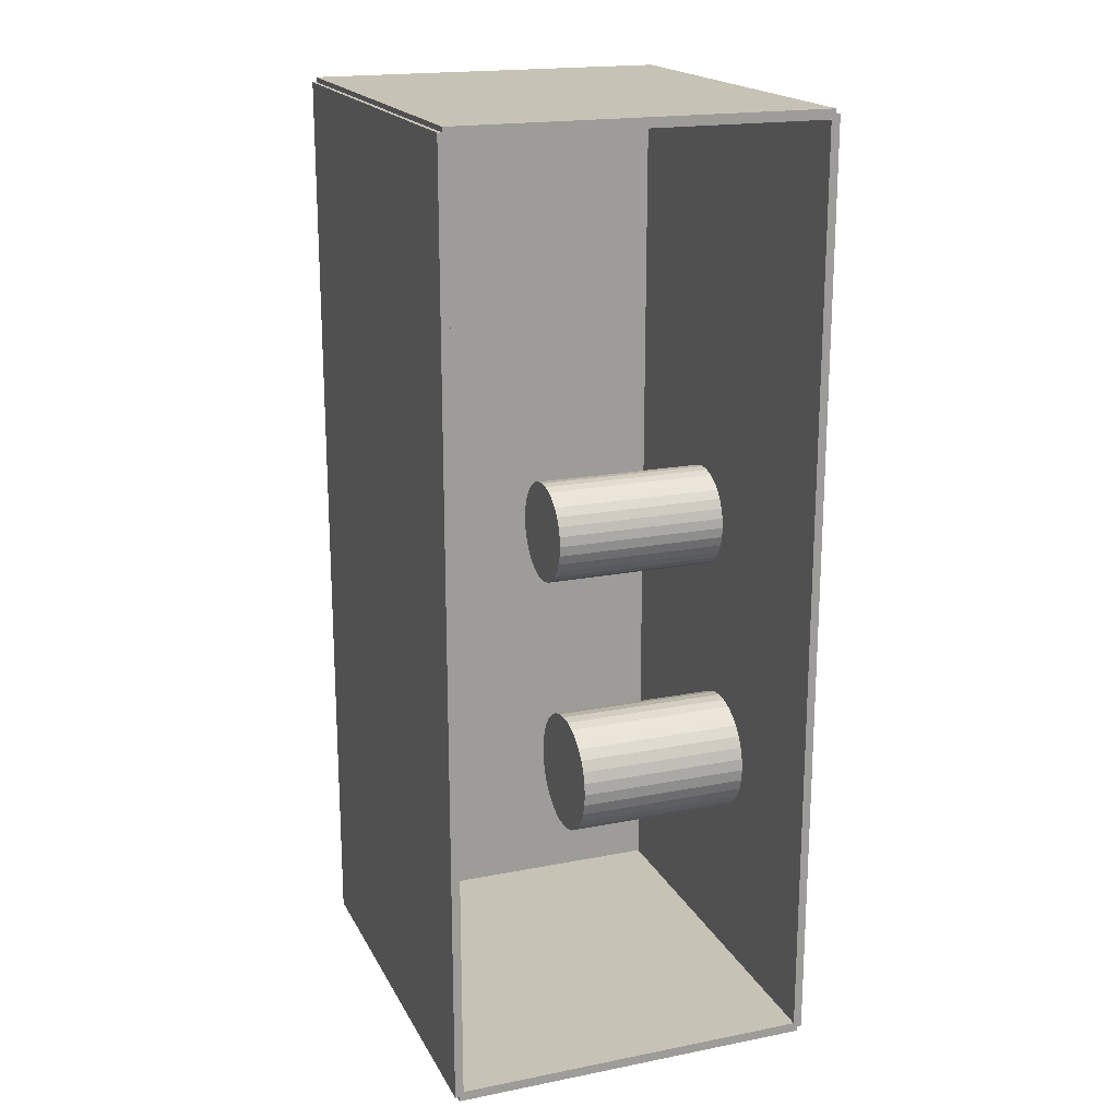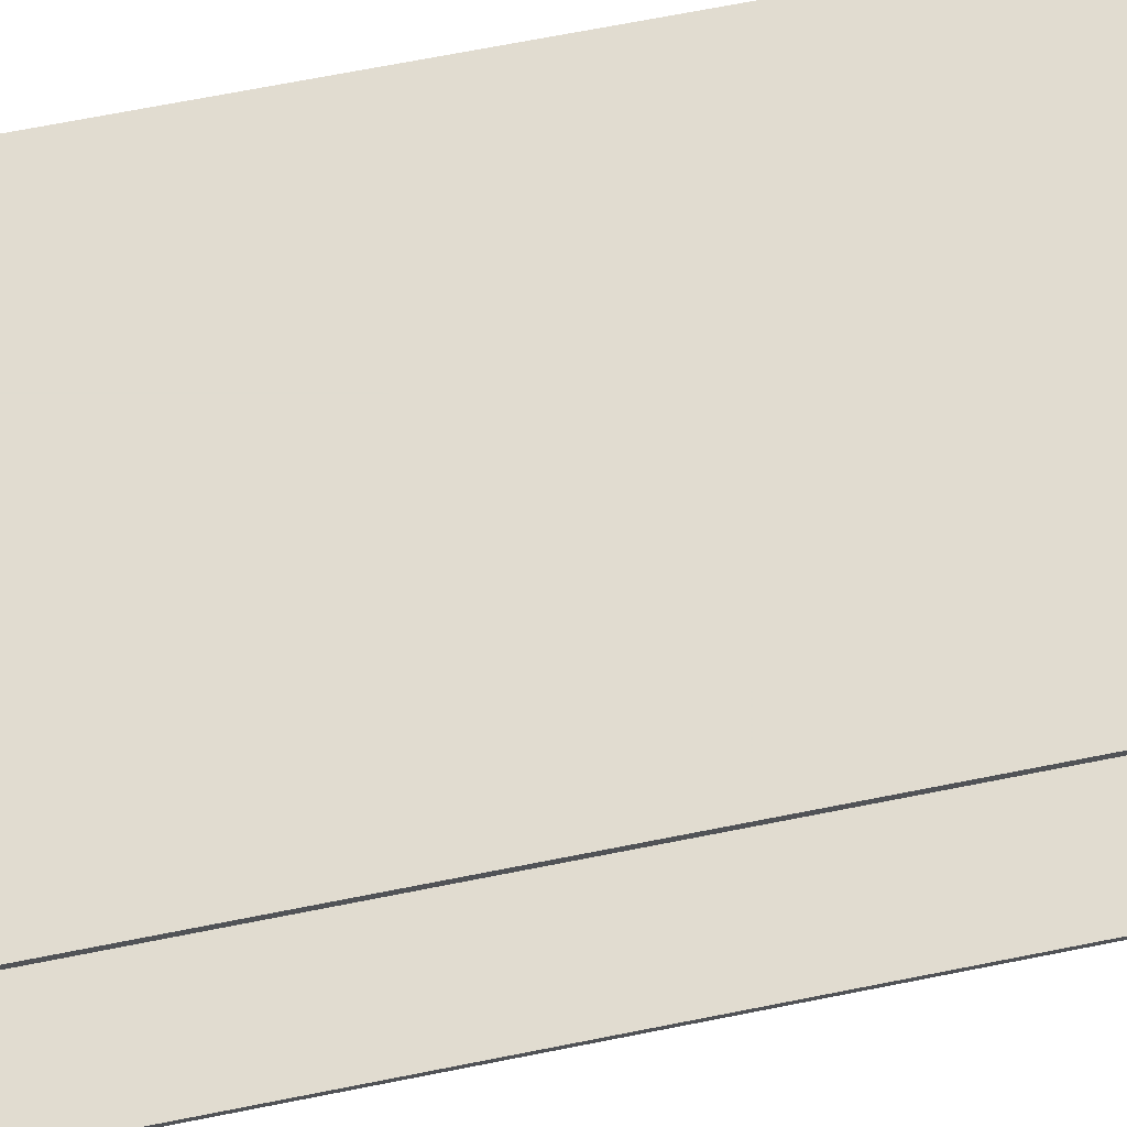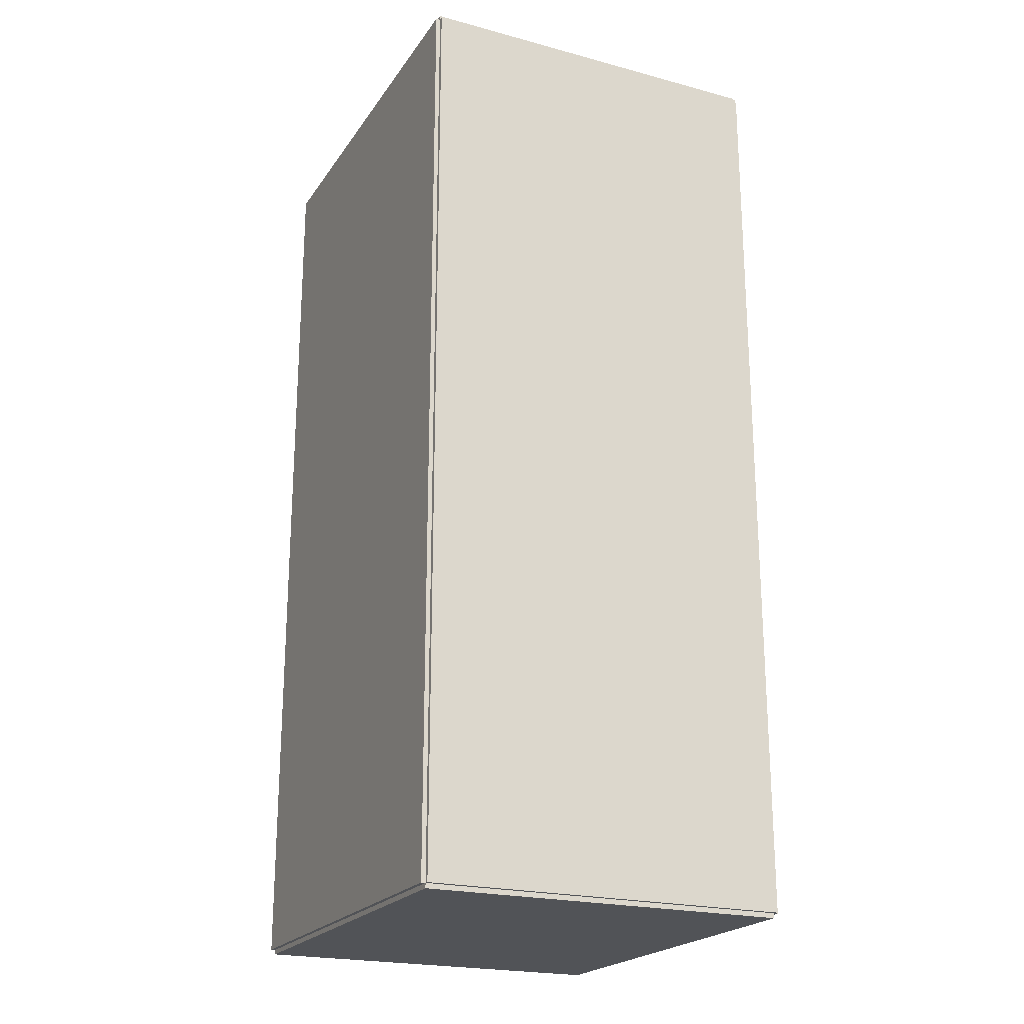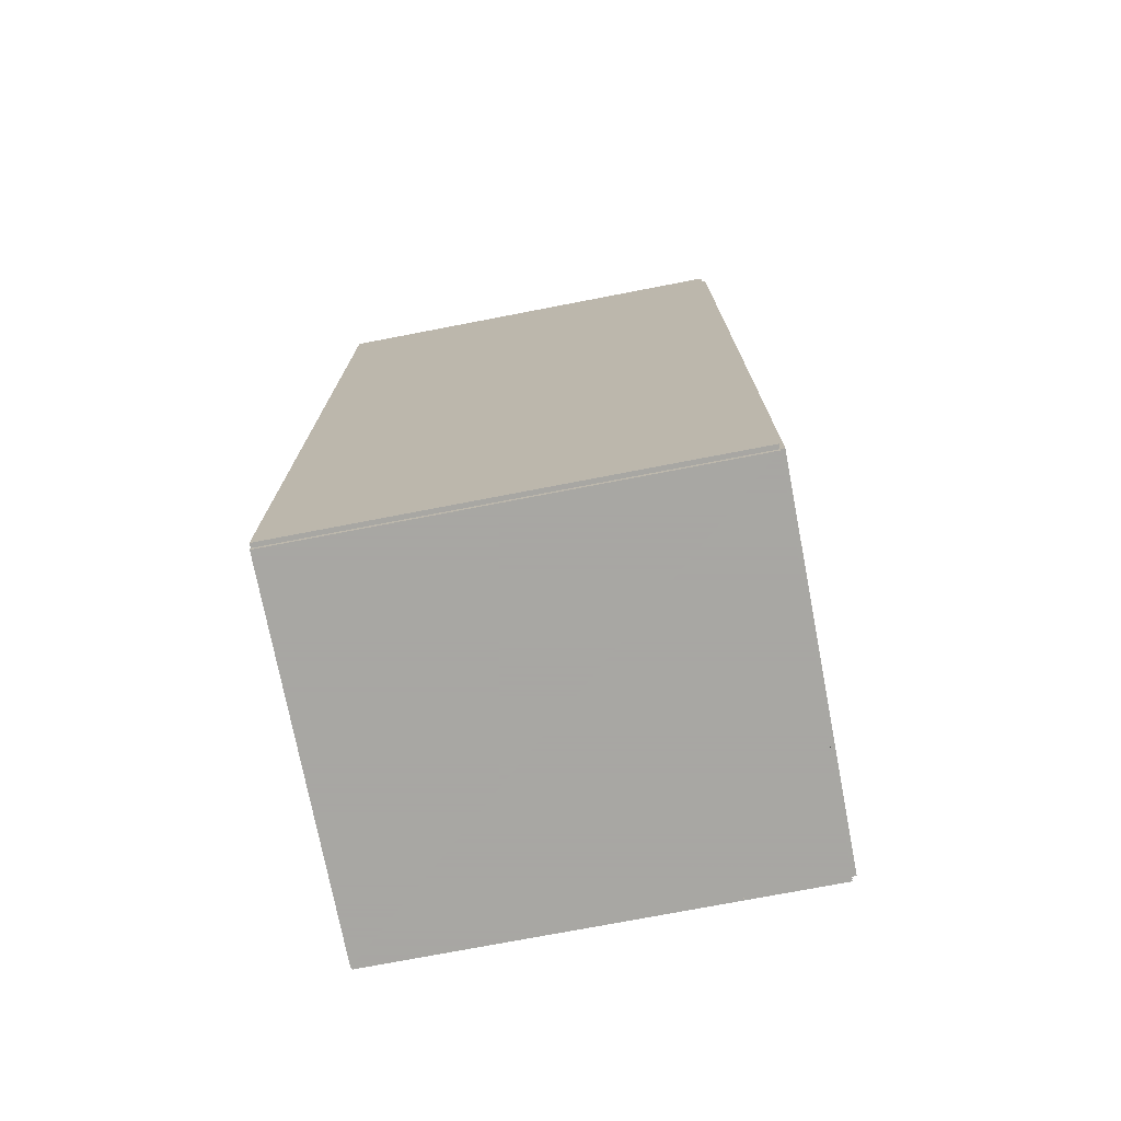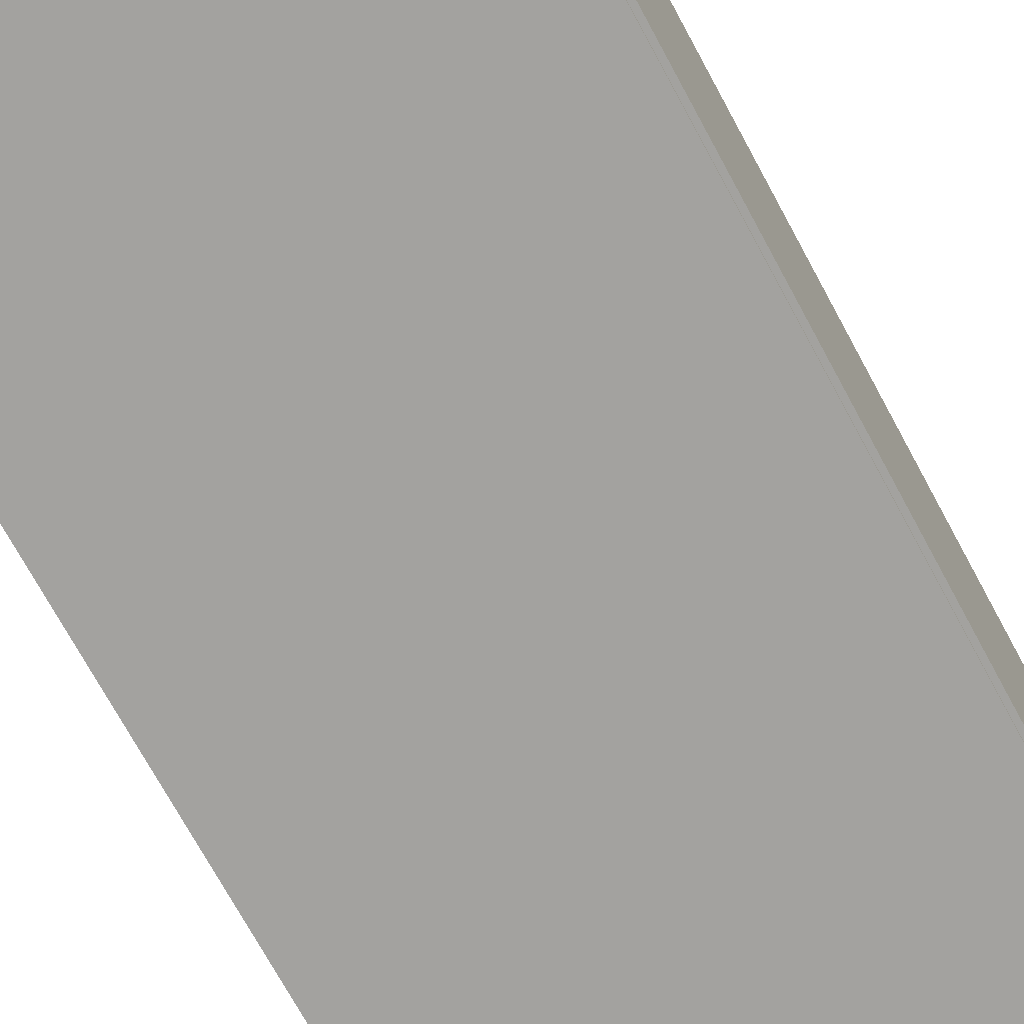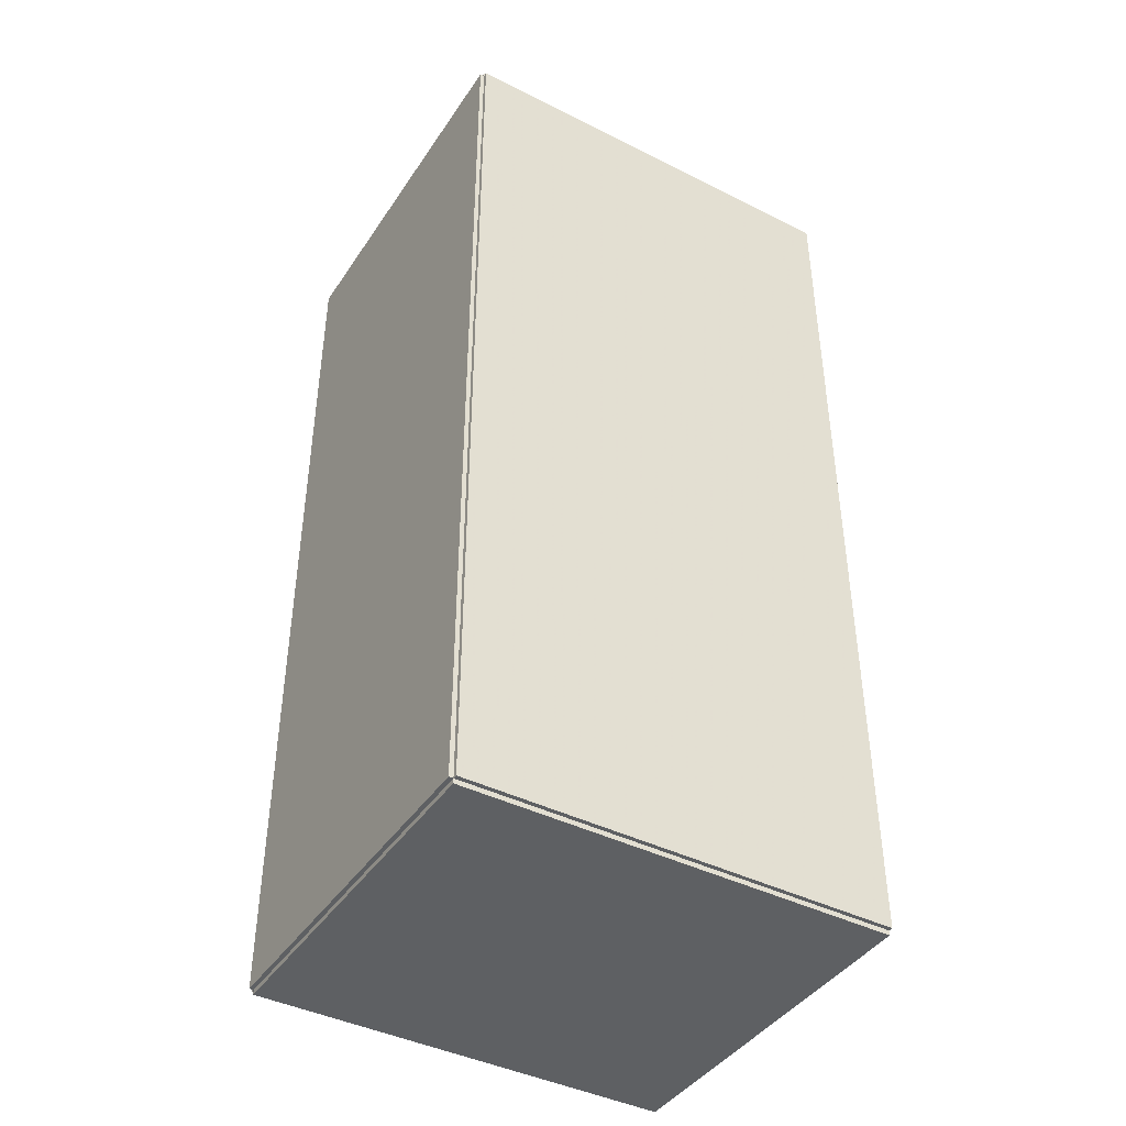
<metadata>
{"format":"obj","ext":"obj","renderer":"f3d","projection":"perspective","resolution":1024,"background":"white","views":[{"elev":18.9,"azim":69.5,"up":"+Y"},{"elev":69.4,"azim":78.8,"up":"+Z"},{"elev":-21.8,"azim":-115.1,"up":"+Y"},{"elev":-74.4,"azim":-169.1,"up":"+Y"},{"elev":-72.5,"azim":-151.5,"up":"+Z"},{"elev":-42.2,"azim":-31.0,"up":"+Y"}]}
</metadata>
<code>
v -0.1079 -0.2375 -0.0022
v -0.1079 -0.2375 0.0022
v -0.1079 0.2375 -0.0022
v -0.1079 0.2375 0.0022
v 0.1079 -0.2375 -0.0022
v 0.1079 -0.2375 0.0022
v 0.1079 0.2375 -0.0022
v 0.1079 0.2375 0.0022
v -0.1057 -0.2375 0
v -0.1101 -0.2375 0
v -0.1057 0.2375 0
v -0.1101 0.2375 0
v -0.1057 -0.2375 0.1875
v -0.1101 -0.2375 0.1875
v -0.1057 0.2375 0.1875
v -0.1101 0.2375 0.1875
v -0.1079 0.2351 0.1875
v -0.1079 0.24 0.1875
v -0.1079 0.2351 0
v -0.1079 0.24 0
v 0.1079 0.2351 0.1875
v 0.1079 0.24 0.1875
v 0.1079 0.2351 0
v 0.1079 0.24 0
v -0.1079 -0.2351 0
v -0.1079 -0.24 0
v -0.1079 -0.2351 0.1875
v -0.1079 -0.24 0.1875
v 0.1079 -0.2351 0
v 0.1079 -0.24 0
v 0.1079 -0.2351 0.1875
v 0.1079 -0.24 0.1875
v -0.1079 -0.2375 0.1853
v -0.1079 -0.2375 0.1897
v -0.1079 0.2375 0.1853
v -0.1079 0.2375 0.1897
v 0.1079 -0.2375 0.1853
v 0.1079 -0.2375 0.1897
v 0.1079 0.2375 0.1853
v 0.1079 0.2375 0.1897
v -0.01836 0.009766 0.0044
v 0.008496 0.009766 0.0044
v 0.008496 0.009766 0.09679
v -0.01836 0.009766 0.09679
v 0.00798 0.01501 0.0044
v 0.00798 0.01501 0.09679
v 0.006452 0.02004 0.0044
v 0.006452 0.02004 0.09679
v 0.00397 0.02469 0.0044
v 0.00397 0.02469 0.09679
v 0.00063 0.02876 0.0044
v 0.00063 0.02876 0.09679
v -0.00344 0.0321 0.0044
v -0.00344 0.0321 0.09679
v -0.008083 0.03458 0.0044
v -0.008083 0.03458 0.09679
v -0.01312 0.03611 0.0044
v -0.01312 0.03611 0.09679
v -0.01836 0.03662 0.0044
v -0.01836 0.03662 0.09679
v -0.0236 0.03611 0.0044
v -0.0236 0.03611 0.09679
v -0.02864 0.03458 0.0044
v -0.02864 0.03458 0.09679
v -0.03328 0.0321 0.0044
v -0.03328 0.0321 0.09679
v -0.03735 0.02876 0.0044
v -0.03735 0.02876 0.09679
v -0.04069 0.02469 0.0044
v -0.04069 0.02469 0.09679
v -0.04317 0.02004 0.0044
v -0.04317 0.02004 0.09679
v -0.0447 0.01501 0.0044
v -0.0447 0.01501 0.09679
v -0.04522 0.009766 0.0044
v -0.04522 0.009766 0.09679
v -0.0447 0.004527 0.0044
v -0.0447 0.004527 0.09679
v -0.04317 -0.0005113 0.0044
v -0.04317 -0.0005113 0.09679
v -0.04069 -0.005154 0.0044
v -0.04069 -0.005154 0.09679
v -0.03735 -0.009224 0.0044
v -0.03735 -0.009224 0.09679
v -0.03328 -0.01256 0.0044
v -0.03328 -0.01256 0.09679
v -0.02864 -0.01505 0.0044
v -0.02864 -0.01505 0.09679
v -0.0236 -0.01657 0.0044
v -0.0236 -0.01657 0.09679
v -0.01836 -0.01709 0.0044
v -0.01836 -0.01709 0.09679
v -0.01312 -0.01657 0.0044
v -0.01312 -0.01657 0.09679
v -0.008083 -0.01505 0.0044
v -0.008083 -0.01505 0.09679
v -0.00344 -0.01256 0.0044
v -0.00344 -0.01256 0.09679
v 0.00063 -0.009224 0.0044
v 0.00063 -0.009224 0.09679
v 0.00397 -0.005154 0.0044
v 0.00397 -0.005154 0.09679
v 0.006452 -0.0005113 0.0044
v 0.006452 -0.0005113 0.09679
v 0.00798 0.004527 0.0044
v 0.00798 0.004527 0.09679
v 0.009426 -0.1172 0.0044
v 0.04108 -0.1172 0.0044
v 0.04108 -0.1172 0.09508
v 0.009426 -0.1172 0.09508
v 0.04047 -0.111 0.0044
v 0.04047 -0.111 0.09508
v 0.03867 -0.1051 0.0044
v 0.03867 -0.1051 0.09508
v 0.03574 -0.09961 0.0044
v 0.03574 -0.09961 0.09508
v 0.03181 -0.09482 0.0044
v 0.03181 -0.09482 0.09508
v 0.02701 -0.09088 0.0044
v 0.02701 -0.09088 0.09508
v 0.02154 -0.08796 0.0044
v 0.02154 -0.08796 0.09508
v 0.0156 -0.08615 0.0044
v 0.0156 -0.08615 0.09508
v 0.009426 -0.08555 0.0044
v 0.009426 -0.08555 0.09508
v 0.003251 -0.08615 0.0044
v 0.003251 -0.08615 0.09508
v -0.002686 -0.08796 0.0044
v -0.002686 -0.08796 0.09508
v -0.008158 -0.09088 0.0044
v -0.008158 -0.09088 0.09508
v -0.01295 -0.09482 0.0044
v -0.01295 -0.09482 0.09508
v -0.01689 -0.09961 0.0044
v -0.01689 -0.09961 0.09508
v -0.01982 -0.1051 0.0044
v -0.01982 -0.1051 0.09508
v -0.02162 -0.111 0.0044
v -0.02162 -0.111 0.09508
v -0.02222 -0.1172 0.0044
v -0.02222 -0.1172 0.09508
v -0.02162 -0.1234 0.0044
v -0.02162 -0.1234 0.09508
v -0.01982 -0.1293 0.0044
v -0.01982 -0.1293 0.09508
v -0.01689 -0.1348 0.0044
v -0.01689 -0.1348 0.09508
v -0.01295 -0.1396 0.0044
v -0.01295 -0.1396 0.09508
v -0.008158 -0.1435 0.0044
v -0.008158 -0.1435 0.09508
v -0.002686 -0.1464 0.0044
v -0.002686 -0.1464 0.09508
v 0.003251 -0.1482 0.0044
v 0.003251 -0.1482 0.09508
v 0.009426 -0.1488 0.0044
v 0.009426 -0.1488 0.09508
v 0.0156 -0.1482 0.0044
v 0.0156 -0.1482 0.09508
v 0.02154 -0.1464 0.0044
v 0.02154 -0.1464 0.09508
v 0.02701 -0.1435 0.0044
v 0.02701 -0.1435 0.09508
v 0.03181 -0.1396 0.0044
v 0.03181 -0.1396 0.09508
v 0.03574 -0.1348 0.0044
v 0.03574 -0.1348 0.09508
v 0.03867 -0.1293 0.0044
v 0.03867 -0.1293 0.09508
v 0.04047 -0.1234 0.0044
v 0.04047 -0.1234 0.09508
f 2 4 1
f 5 2 1
f 1 4 3
f 3 5 1
f 2 8 4
f 6 2 5
f 6 8 2
f 4 8 3
f 7 5 3
f 3 8 7
f 7 6 5
f 8 6 7
f 10 12 9
f 13 10 9
f 9 12 11
f 11 13 9
f 10 16 12
f 14 10 13
f 14 16 10
f 12 16 11
f 15 13 11
f 11 16 15
f 15 14 13
f 16 14 15
f 18 20 17
f 21 18 17
f 17 20 19
f 19 21 17
f 18 24 20
f 22 18 21
f 22 24 18
f 20 24 19
f 23 21 19
f 19 24 23
f 23 22 21
f 24 22 23
f 26 28 25
f 29 26 25
f 25 28 27
f 27 29 25
f 26 32 28
f 30 26 29
f 30 32 26
f 28 32 27
f 31 29 27
f 27 32 31
f 31 30 29
f 32 30 31
f 34 36 33
f 37 34 33
f 33 36 35
f 35 37 33
f 34 40 36
f 38 34 37
f 38 40 34
f 36 40 35
f 39 37 35
f 35 40 39
f 39 38 37
f 40 38 39
f 42 41 45
f 42 45 43
f 43 45 46
f 43 46 44
f 45 41 47
f 45 47 46
f 46 47 48
f 46 48 44
f 47 41 49
f 47 49 48
f 48 49 50
f 48 50 44
f 49 41 51
f 49 51 50
f 50 51 52
f 50 52 44
f 51 41 53
f 51 53 52
f 52 53 54
f 52 54 44
f 53 41 55
f 53 55 54
f 54 55 56
f 54 56 44
f 55 41 57
f 55 57 56
f 56 57 58
f 56 58 44
f 57 41 59
f 57 59 58
f 58 59 60
f 58 60 44
f 59 41 61
f 59 61 60
f 60 61 62
f 60 62 44
f 61 41 63
f 61 63 62
f 62 63 64
f 62 64 44
f 63 41 65
f 63 65 64
f 64 65 66
f 64 66 44
f 65 41 67
f 65 67 66
f 66 67 68
f 66 68 44
f 67 41 69
f 67 69 68
f 68 69 70
f 68 70 44
f 69 41 71
f 69 71 70
f 70 71 72
f 70 72 44
f 71 41 73
f 71 73 72
f 72 73 74
f 72 74 44
f 73 41 75
f 73 75 74
f 74 75 76
f 74 76 44
f 75 41 77
f 75 77 76
f 76 77 78
f 76 78 44
f 77 41 79
f 77 79 78
f 78 79 80
f 78 80 44
f 79 41 81
f 79 81 80
f 80 81 82
f 80 82 44
f 81 41 83
f 81 83 82
f 82 83 84
f 82 84 44
f 83 41 85
f 83 85 84
f 84 85 86
f 84 86 44
f 85 41 87
f 85 87 86
f 86 87 88
f 86 88 44
f 87 41 89
f 87 89 88
f 88 89 90
f 88 90 44
f 89 41 91
f 89 91 90
f 90 91 92
f 90 92 44
f 91 41 93
f 91 93 92
f 92 93 94
f 92 94 44
f 93 41 95
f 93 95 94
f 94 95 96
f 94 96 44
f 95 41 97
f 95 97 96
f 96 97 98
f 96 98 44
f 97 41 99
f 97 99 98
f 98 99 100
f 98 100 44
f 99 41 101
f 99 101 100
f 100 101 102
f 100 102 44
f 101 41 103
f 101 103 102
f 102 103 104
f 102 104 44
f 103 41 105
f 103 105 104
f 104 105 106
f 104 106 44
f 105 41 42
f 105 42 106
f 106 42 43
f 106 43 44
f 108 107 111
f 108 111 109
f 109 111 112
f 109 112 110
f 111 107 113
f 111 113 112
f 112 113 114
f 112 114 110
f 113 107 115
f 113 115 114
f 114 115 116
f 114 116 110
f 115 107 117
f 115 117 116
f 116 117 118
f 116 118 110
f 117 107 119
f 117 119 118
f 118 119 120
f 118 120 110
f 119 107 121
f 119 121 120
f 120 121 122
f 120 122 110
f 121 107 123
f 121 123 122
f 122 123 124
f 122 124 110
f 123 107 125
f 123 125 124
f 124 125 126
f 124 126 110
f 125 107 127
f 125 127 126
f 126 127 128
f 126 128 110
f 127 107 129
f 127 129 128
f 128 129 130
f 128 130 110
f 129 107 131
f 129 131 130
f 130 131 132
f 130 132 110
f 131 107 133
f 131 133 132
f 132 133 134
f 132 134 110
f 133 107 135
f 133 135 134
f 134 135 136
f 134 136 110
f 135 107 137
f 135 137 136
f 136 137 138
f 136 138 110
f 137 107 139
f 137 139 138
f 138 139 140
f 138 140 110
f 139 107 141
f 139 141 140
f 140 141 142
f 140 142 110
f 141 107 143
f 141 143 142
f 142 143 144
f 142 144 110
f 143 107 145
f 143 145 144
f 144 145 146
f 144 146 110
f 145 107 147
f 145 147 146
f 146 147 148
f 146 148 110
f 147 107 149
f 147 149 148
f 148 149 150
f 148 150 110
f 149 107 151
f 149 151 150
f 150 151 152
f 150 152 110
f 151 107 153
f 151 153 152
f 152 153 154
f 152 154 110
f 153 107 155
f 153 155 154
f 154 155 156
f 154 156 110
f 155 107 157
f 155 157 156
f 156 157 158
f 156 158 110
f 157 107 159
f 157 159 158
f 158 159 160
f 158 160 110
f 159 107 161
f 159 161 160
f 160 161 162
f 160 162 110
f 161 107 163
f 161 163 162
f 162 163 164
f 162 164 110
f 163 107 165
f 163 165 164
f 164 165 166
f 164 166 110
f 165 107 167
f 165 167 166
f 166 167 168
f 166 168 110
f 167 107 169
f 167 169 168
f 168 169 170
f 168 170 110
f 169 107 171
f 169 171 170
f 170 171 172
f 170 172 110
f 171 107 108
f 171 108 172
f 172 108 109
f 172 109 110

</code>
